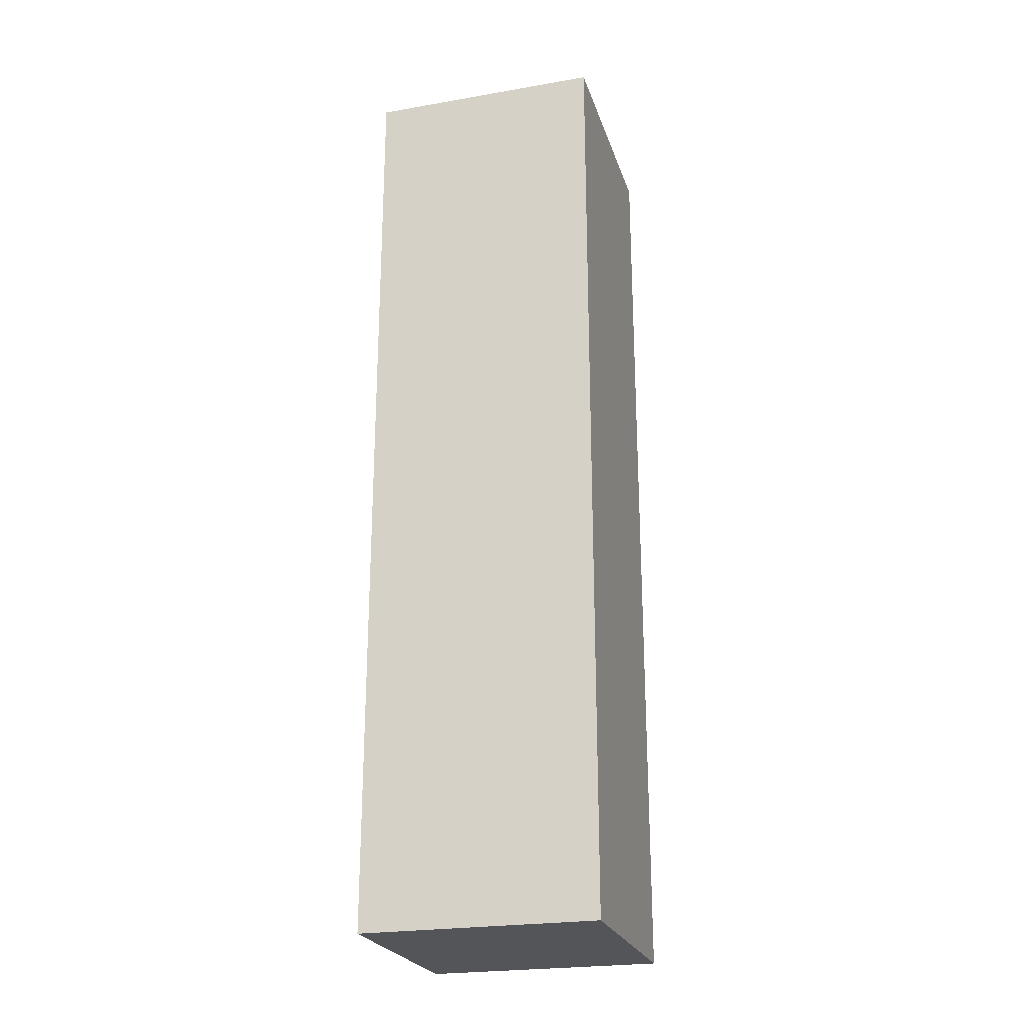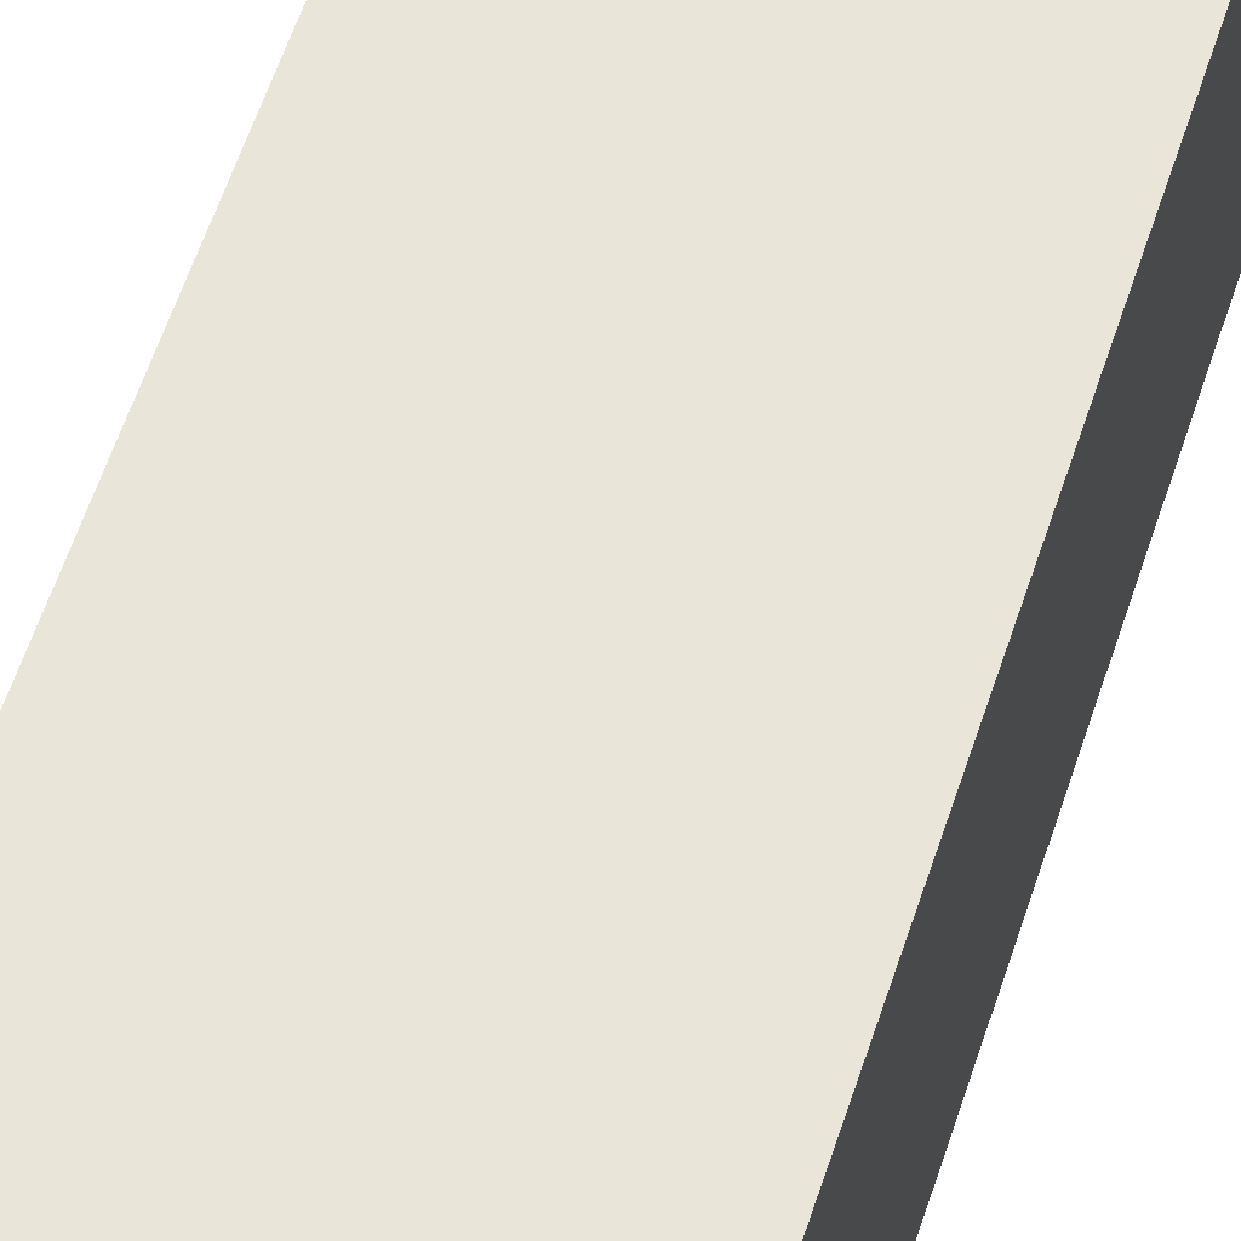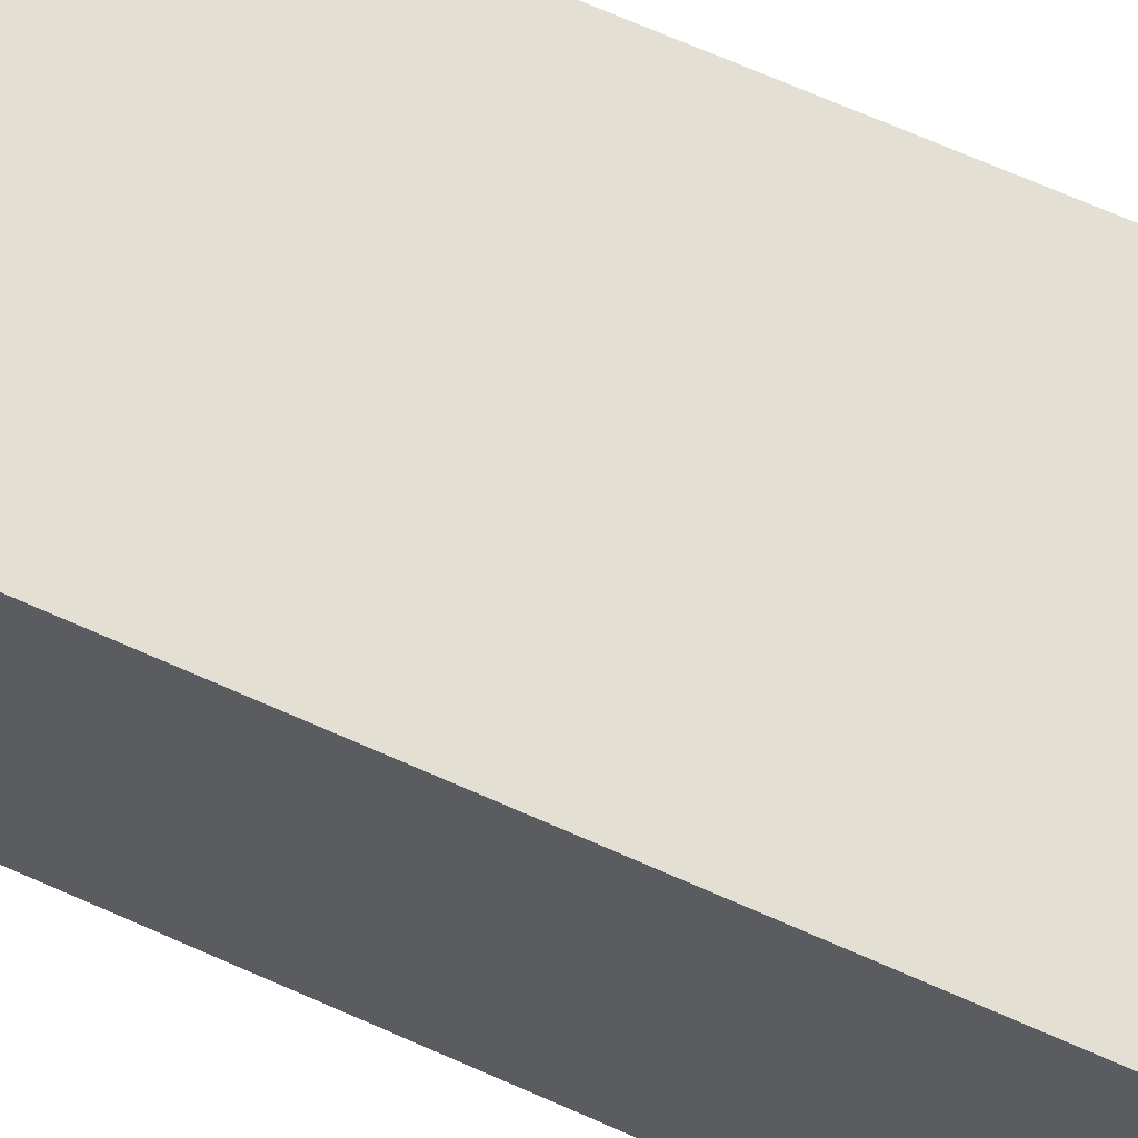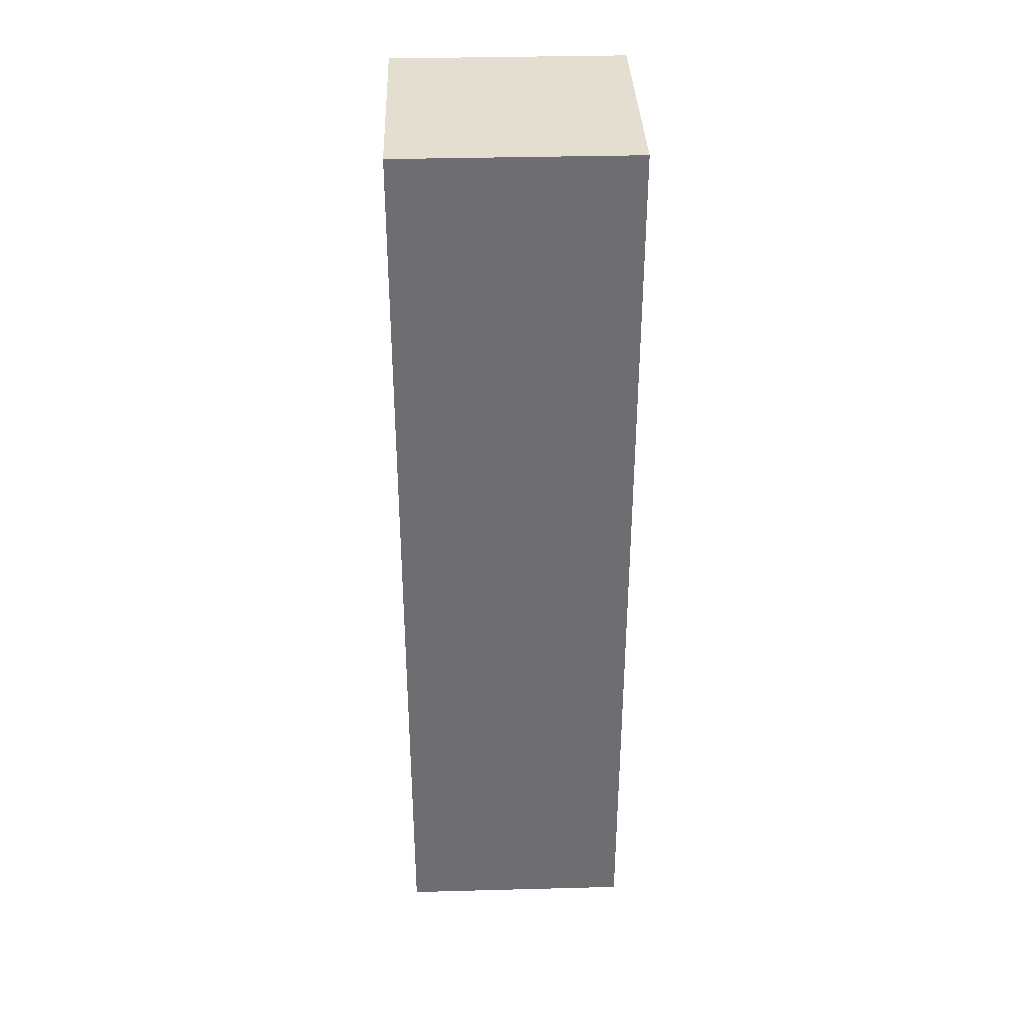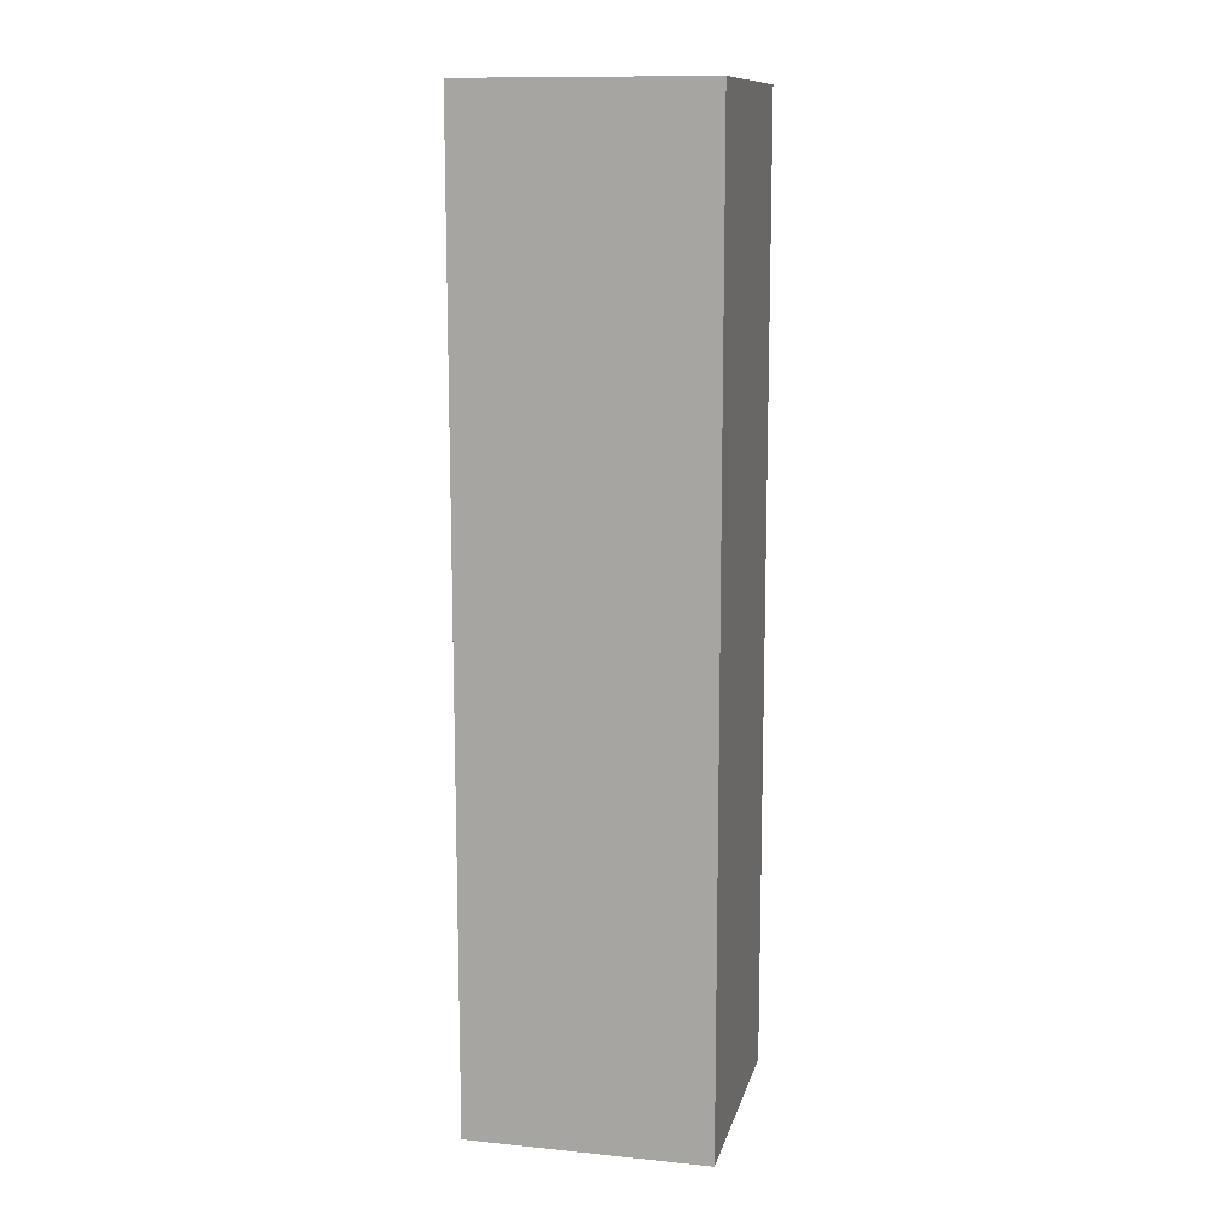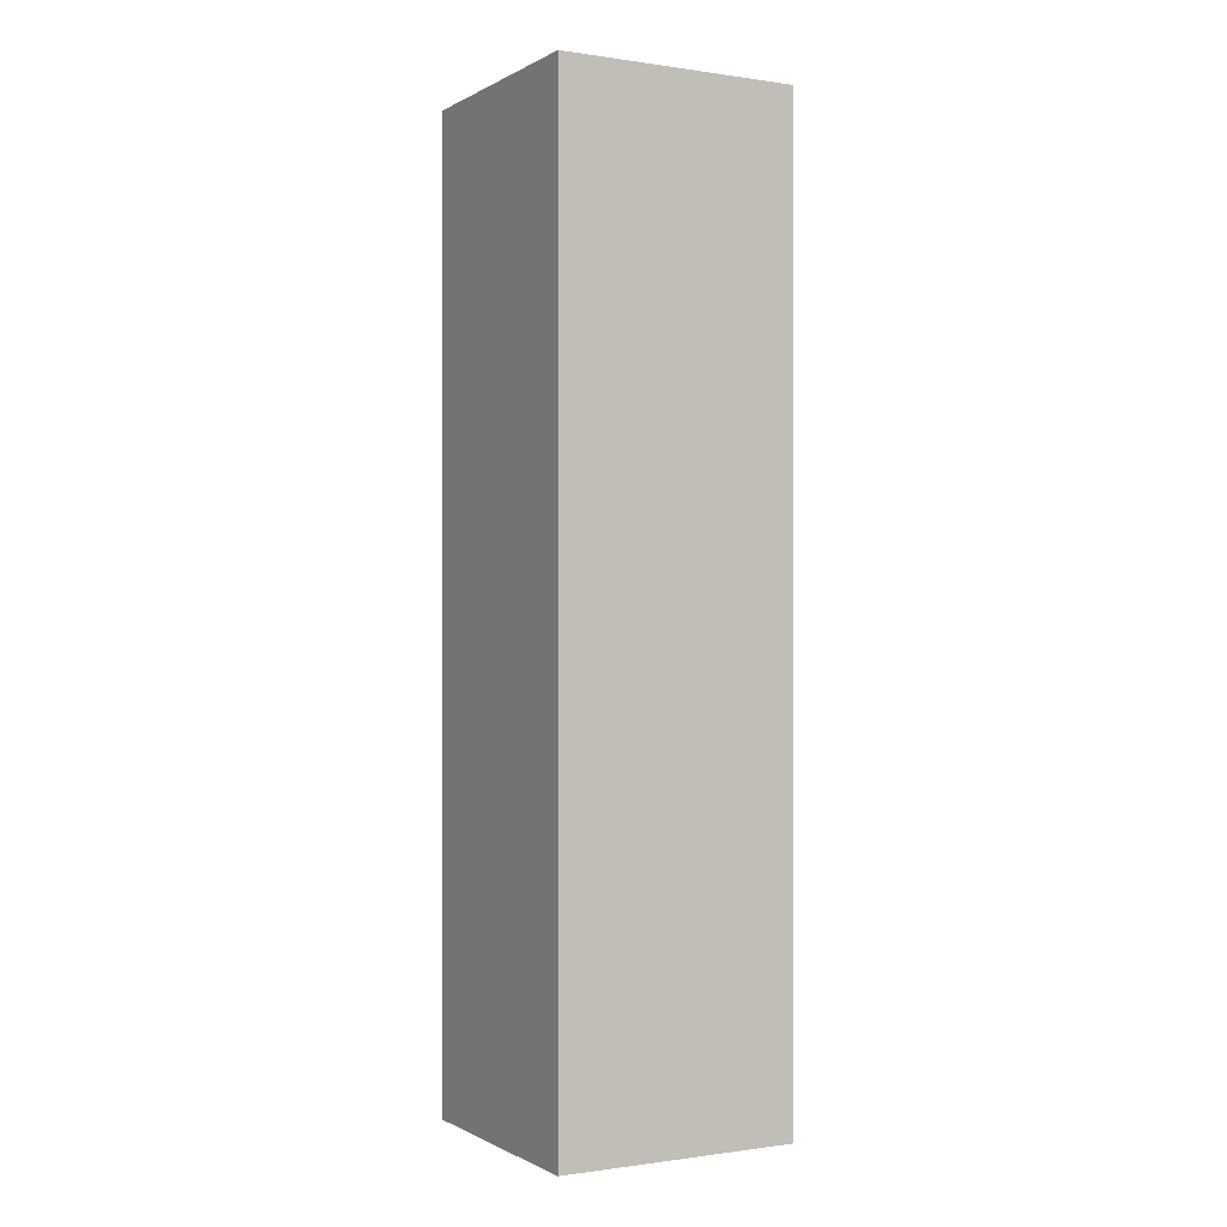
<metadata>
{"format":"obj","ext":"obj","renderer":"f3d","projection":"perspective","resolution":1024,"background":"white","views":[{"elev":-24.0,"azim":106.0,"up":"+Y"},{"elev":58.3,"azim":-162.1,"up":"+Z"},{"elev":66.6,"azim":-65.7,"up":"+Z"},{"elev":35.8,"azim":-92.0,"up":"+Y"},{"elev":12.3,"azim":-76.8,"up":"+Y"},{"elev":-0.5,"azim":61.2,"up":"+Y"}]}
</metadata>
<code>
g default
v -0.25 -1 0.25
v 0.25 -1 0.25
v -0.25 1 0.25
v 0.25 1 0.25
v -0.25 1 -0.25
v 0.25 1 -0.25
v -0.25 -1 -0.25
v 0.25 -1 -0.25
g pCube1
f 1 2 4 3
f 3 4 6 5
f 5 6 8 7
f 7 8 2 1
f 2 8 6 4
f 7 1 3 5

</code>
